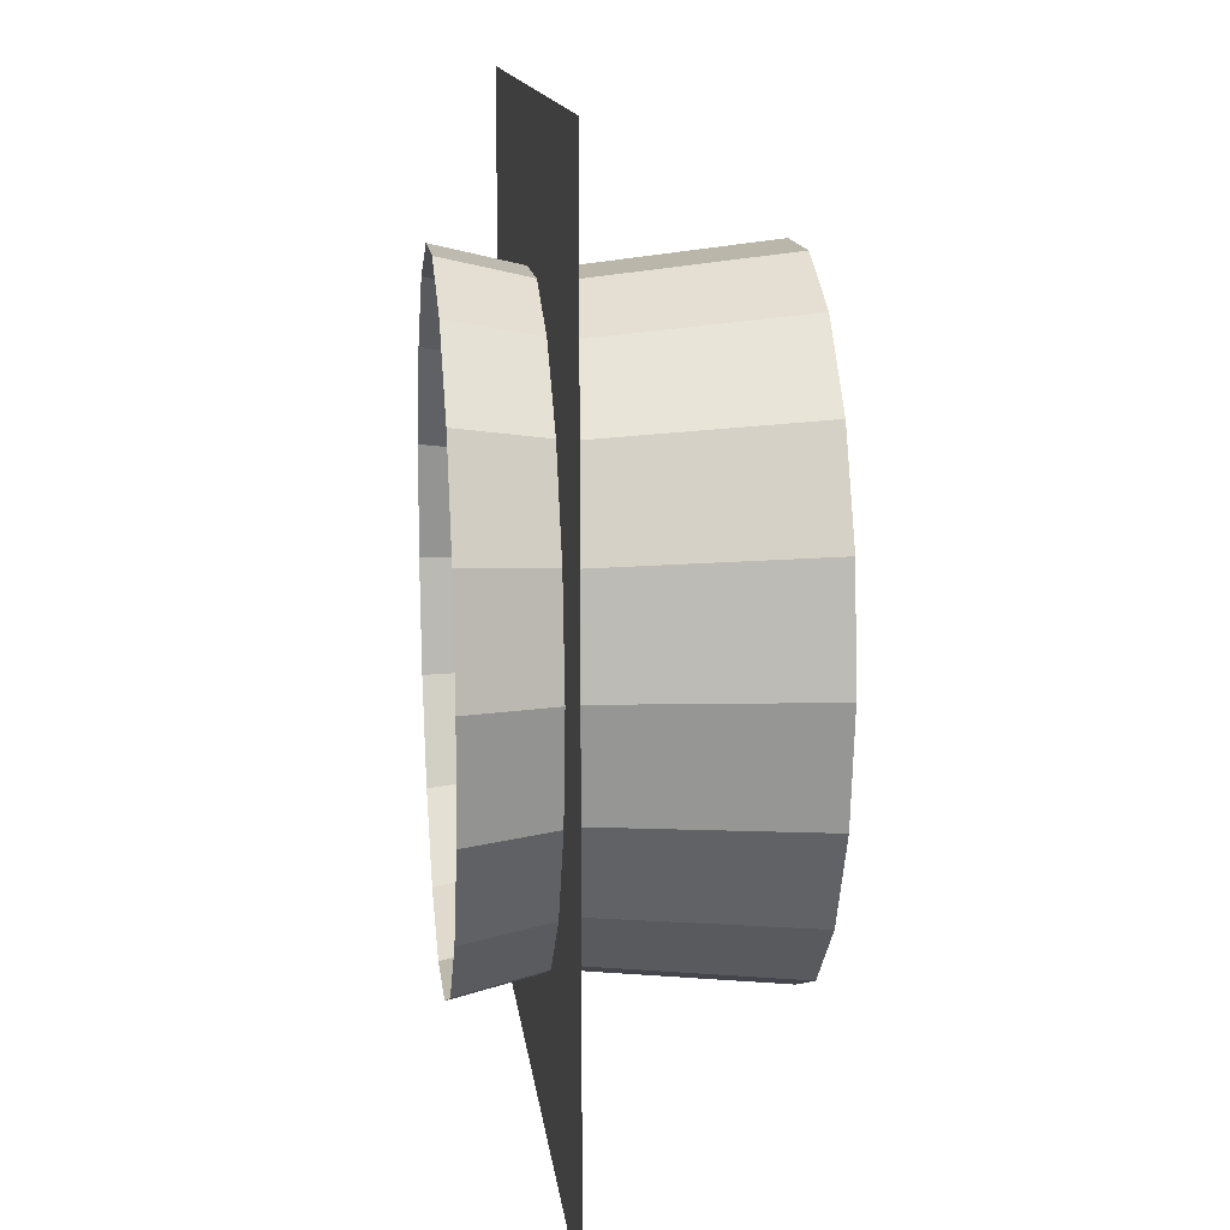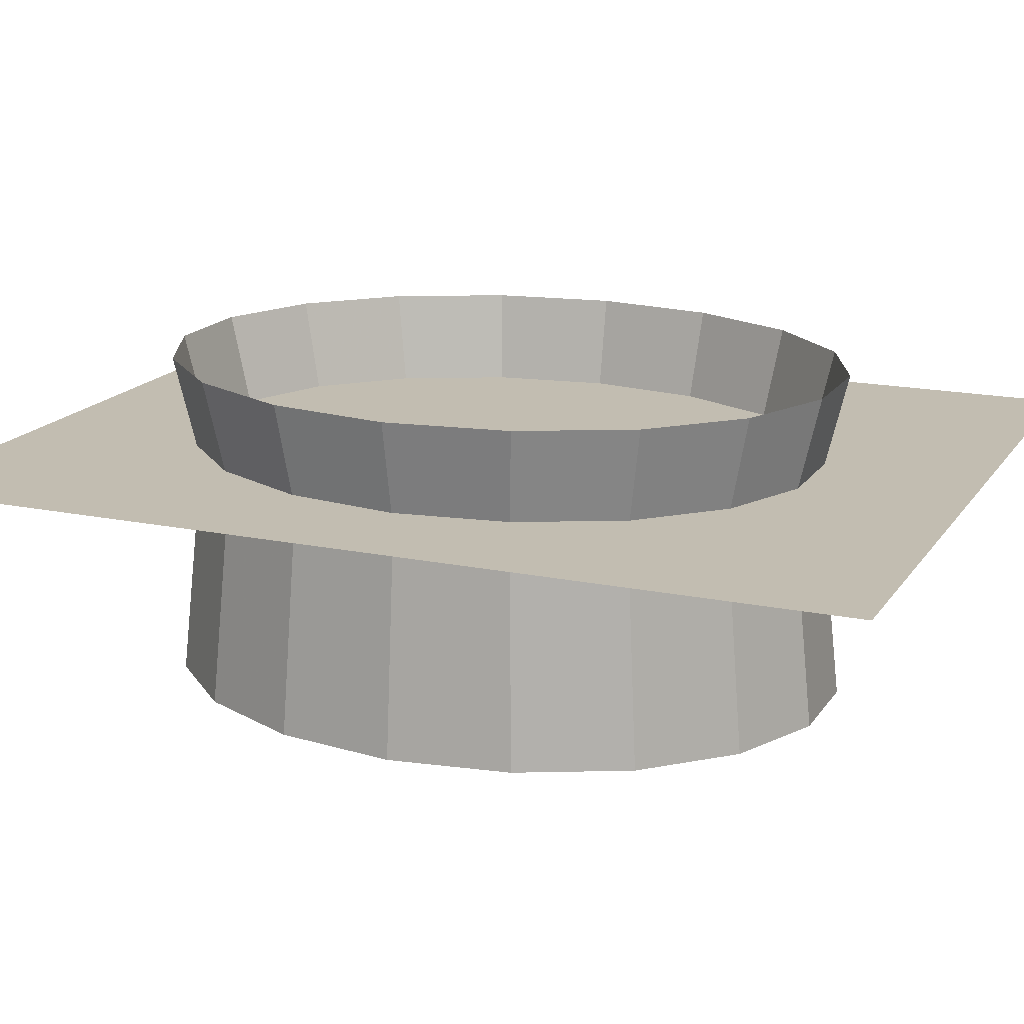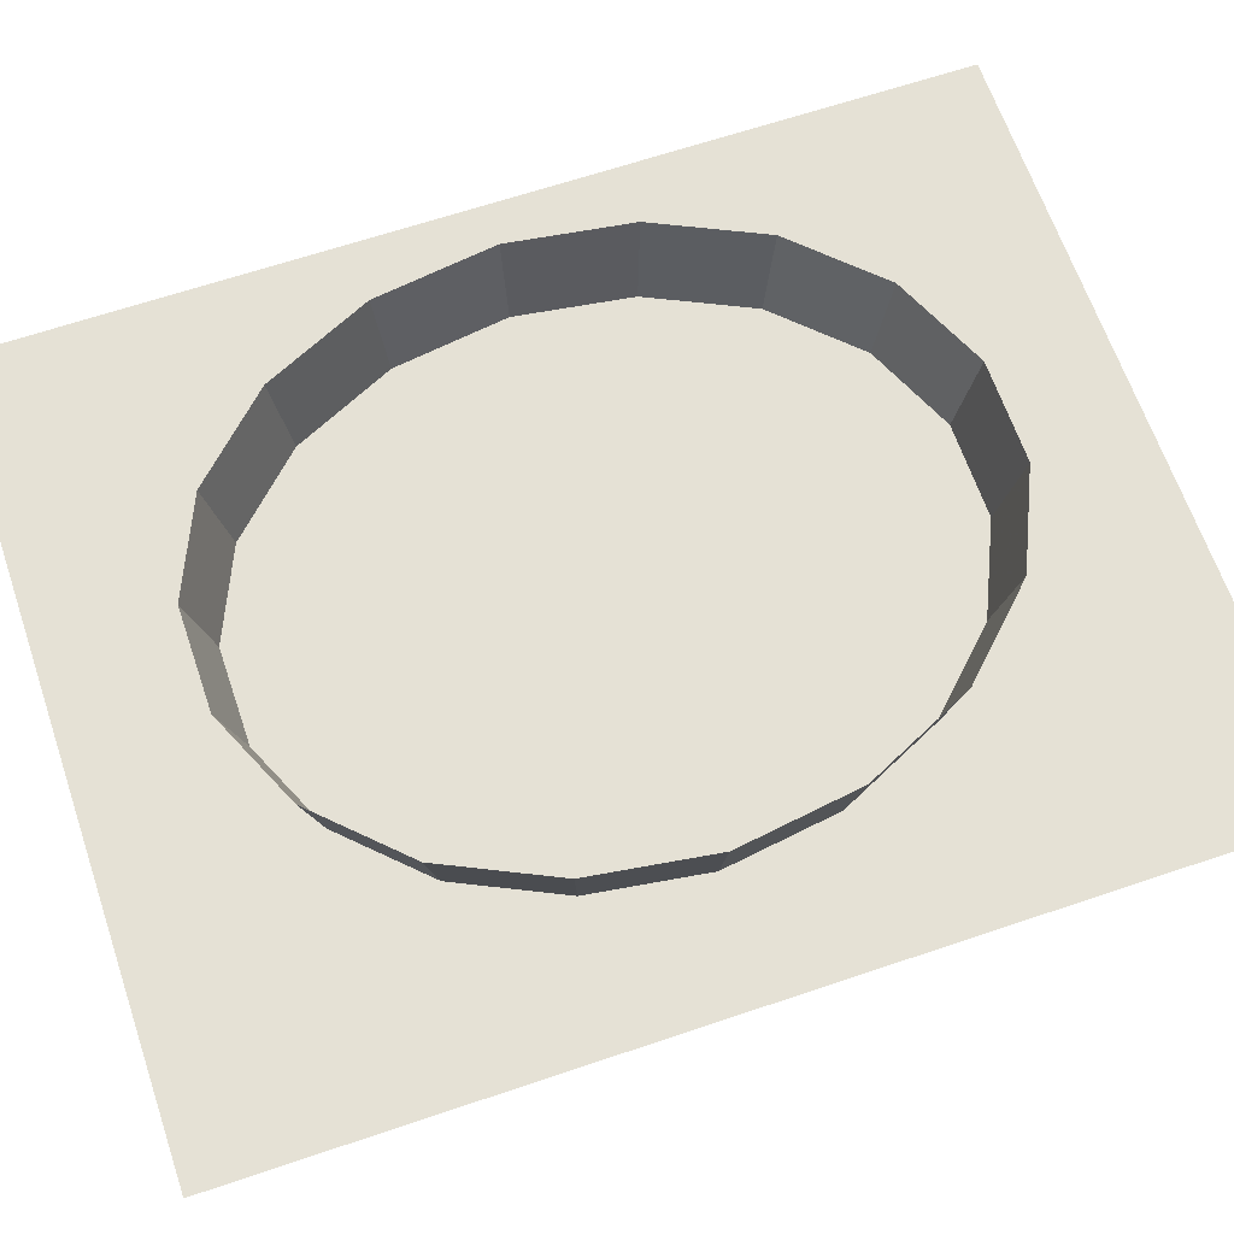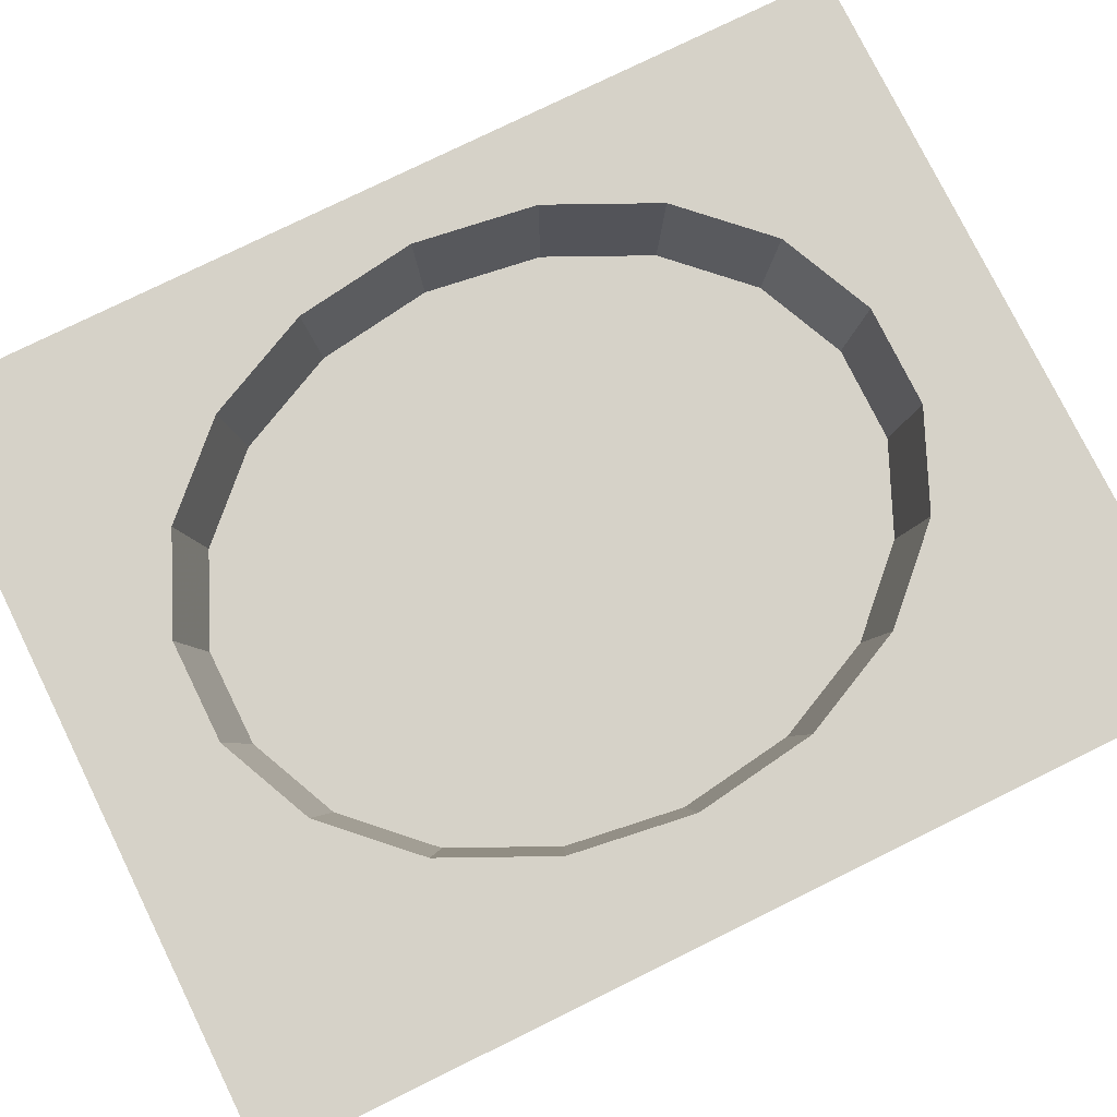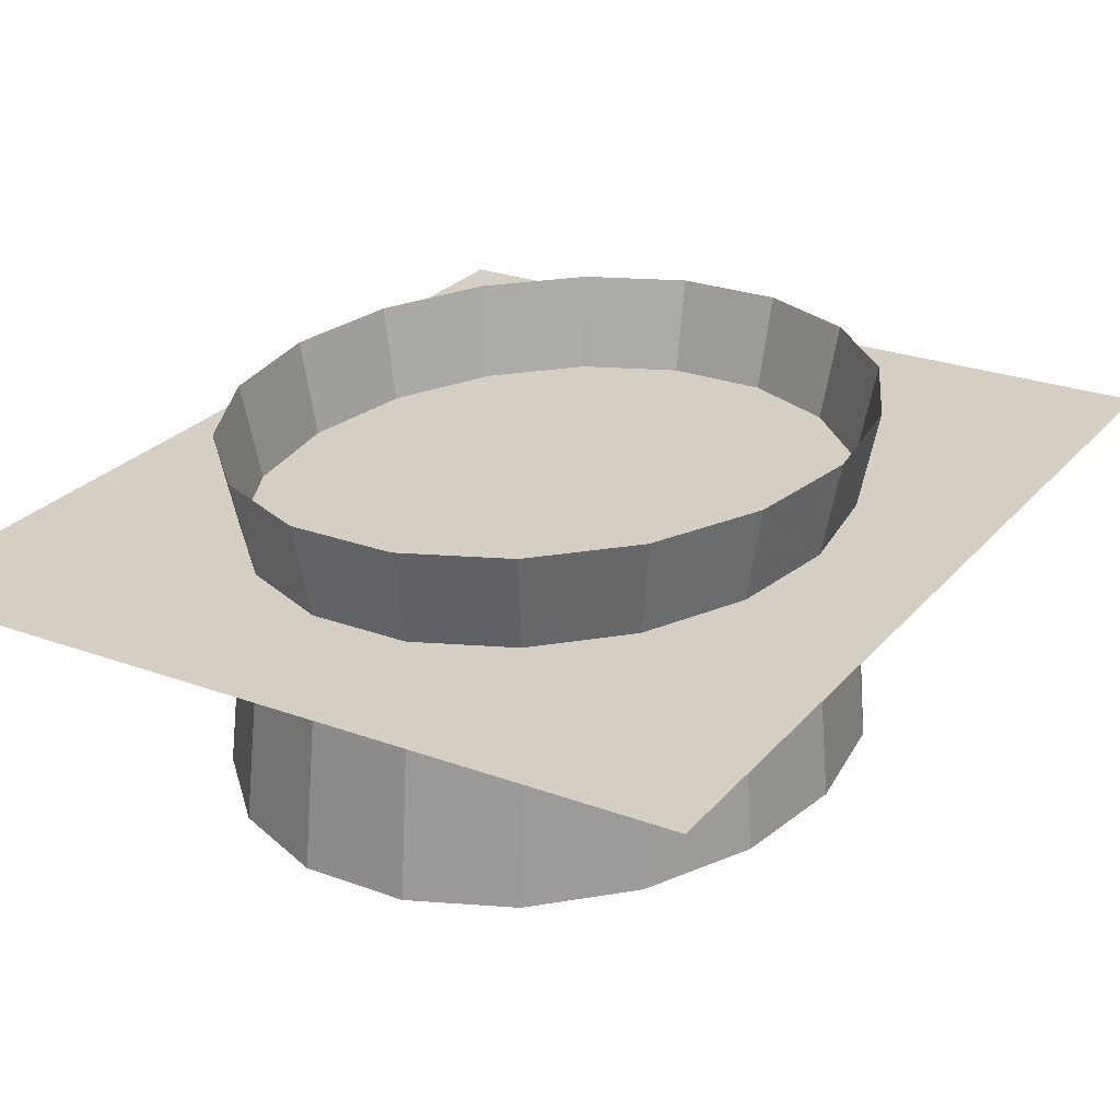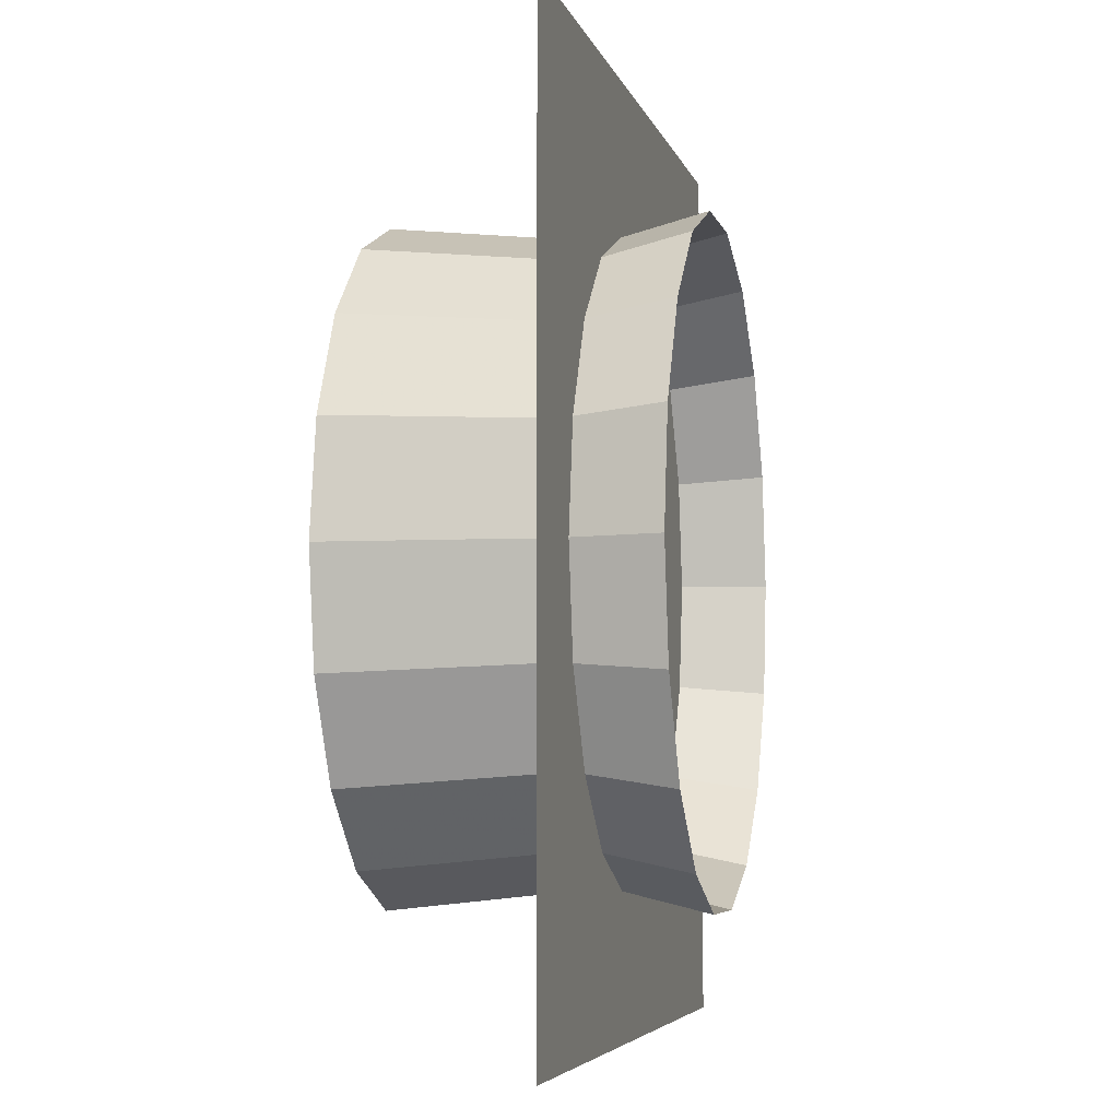
<metadata>
{"format":"obj","ext":"obj","renderer":"f3d","projection":"perspective","resolution":1024,"background":"white","views":[{"elev":14.3,"azim":-97.0,"up":"+Z"},{"elev":17.0,"azim":-67.1,"up":"+Y"},{"elev":65.0,"azim":-108.8,"up":"+Y"},{"elev":77.5,"azim":-116.2,"up":"+Y"},{"elev":25.8,"azim":-149.5,"up":"+Y"},{"elev":-5.5,"azim":103.7,"up":"+Z"}]}
</metadata>
<code>
g Plane01#2
v -61.97 2.31 41.88
v -61.97 2.31 3.568
v -30.98 2.31 41.88
v -30.98 2.31 3.568
v -1e-06 2.31 41.88
v -1e-06 2.31 3.568
v 30.98 2.31 41.88
v 30.98 2.31 3.568
v 61.97 2.31 41.88
v 61.97 2.31 3.568
v -61.97 2.31 80.18
v -30.98 2.31 80.18
v 0 2.31 80.18
v 30.98 2.31 80.18
v 61.97 2.31 80.18
v -61.97 2.31 118.5
v -30.98 2.31 118.5
v 1e-06 2.31 118.5
v 30.98 2.31 118.5
v 61.97 2.31 118.5
v -61.97 2.31 156.8
v -30.98 2.31 156.8
v 1e-06 2.31 156.8
v 30.98 2.31 156.8
v 61.97 2.31 156.8
f 1 2 3
f 4 3 2
f 3 4 5
f 6 5 4
f 5 6 7
f 8 7 6
f 7 8 9
f 10 9 8
f 11 1 12
f 3 12 1
f 12 3 13
f 5 13 3
f 13 5 14
f 7 14 5
f 14 7 15
f 9 15 7
f 16 11 17
f 12 17 11
f 17 12 18
f 13 18 12
f 18 13 19
f 14 19 13
f 19 14 20
f 15 20 14
f 21 16 22
f 17 22 16
f 22 17 23
f 18 23 17
f 23 18 24
f 19 24 18
f 24 19 25
f 20 25 19
g 123123#4
v 42.82 -4e-06 79.08
v 40.24 -5e-06 96.9
v 43.35 -36.1 98.28
v 46.13 -36.1 79.08
v 32.8 -5e-06 112.6
v 35.34 -36.1 115.2
v 21.41 -6e-06 124.2
v 23.07 -36.1 127.7
v 7.436 -6e-06 130.4
v 8.011 -36.1 134.4
v -7.436 -6e-06 130.4
v -8.011 -36.1 134.4
v -7.436 -6e-06 130.4
v -21.41 -6e-06 124.2
v -23.07 -36.1 127.7
v -8.011 -36.1 134.4
v -32.8 -5e-06 112.6
v -35.34 -36.1 115.2
v -40.24 -5e-06 96.9
v -43.35 -36.1 98.28
v -42.82 -4e-06 79.08
v -46.13 -36.1 79.08
v -40.24 -3e-06 61.27
v -43.35 -36.1 59.89
v -32.8 -2e-06 45.6
v -35.34 -36.1 43.01
v -21.41 -2e-06 33.98
v -23.07 -36.1 30.48
v -7.436 -2e-06 27.79
v -8.011 -36.1 23.82
v 7.436 -2e-06 27.79
v 8.011 -36.1 23.82
v 21.41 -2e-06 33.98
v 23.07 -36.1 30.48
v 32.8 -2e-06 45.6
v 35.34 -36.1 43.01
v 40.24 -3e-06 61.27
v 43.35 -36.1 59.89
f 26 27 28
f 28 29 26
f 27 30 31
f 31 28 27
f 30 32 33
f 33 31 30
f 32 34 35
f 35 33 32
f 34 36 37
f 37 35 34
f 38 39 40
f 40 41 38
f 39 42 43
f 43 40 39
f 42 44 45
f 45 43 42
f 44 46 47
f 47 45 44
f 46 48 49
f 49 47 46
f 48 50 51
f 51 49 48
f 50 52 53
f 53 51 50
f 52 54 55
f 55 53 52
f 54 56 57
f 57 55 54
f 56 58 59
f 59 57 56
f 58 60 61
f 61 59 58
f 60 62 63
f 63 61 60
f 62 26 29
f 29 63 62
g 123123#5
v -42.82 3e-06 79.08
v -40.24 3e-06 96.9
v -43.35 16.89 98.28
v -46.13 16.89 79.08
v -32.8 3e-06 112.6
v -35.34 16.89 115.2
v -21.41 1e-06 124.2
v -23.07 16.89 127.7
v -7.436 0 130.4
v -8.011 16.89 134.4
v 7.436 -3e-06 130.4
v 8.011 16.89 134.4
v 7.436 -3e-06 130.4
v 21.41 -5e-06 124.2
v 23.07 16.89 127.7
v 8.011 16.89 134.4
v 32.8 -7e-06 112.6
v 35.34 16.89 115.2
v 40.24 -9e-06 96.9
v 43.35 16.89 98.28
v 42.82 -1e-05 79.08
v 46.13 16.89 79.08
v 40.24 -1.1e-05 61.27
v 43.35 16.89 59.89
v 32.8 -1e-05 45.6
v 35.34 16.89 43.01
v 21.41 -9e-06 33.98
v 23.07 16.89 30.48
v 7.436 -7e-06 27.79
v 8.011 16.89 23.82
v -7.436 -5e-06 27.79
v -8.011 16.89 23.82
v -21.41 -3e-06 33.98
v -23.07 16.89 30.48
v -32.8 0 45.6
v -35.34 16.89 43.01
v -40.24 1e-06 61.27
v -43.35 16.89 59.89
f 64 65 66
f 66 67 64
f 65 68 69
f 69 66 65
f 68 70 71
f 71 69 68
f 70 72 73
f 73 71 70
f 72 74 75
f 75 73 72
f 76 77 78
f 78 79 76
f 77 80 81
f 81 78 77
f 80 82 83
f 83 81 80
f 82 84 85
f 85 83 82
f 84 86 87
f 87 85 84
f 86 88 89
f 89 87 86
f 88 90 91
f 91 89 88
f 90 92 93
f 93 91 90
f 92 94 95
f 95 93 92
f 94 96 97
f 97 95 94
f 96 98 99
f 99 97 96
f 98 100 101
f 101 99 98
f 100 64 67
f 67 101 100

</code>
